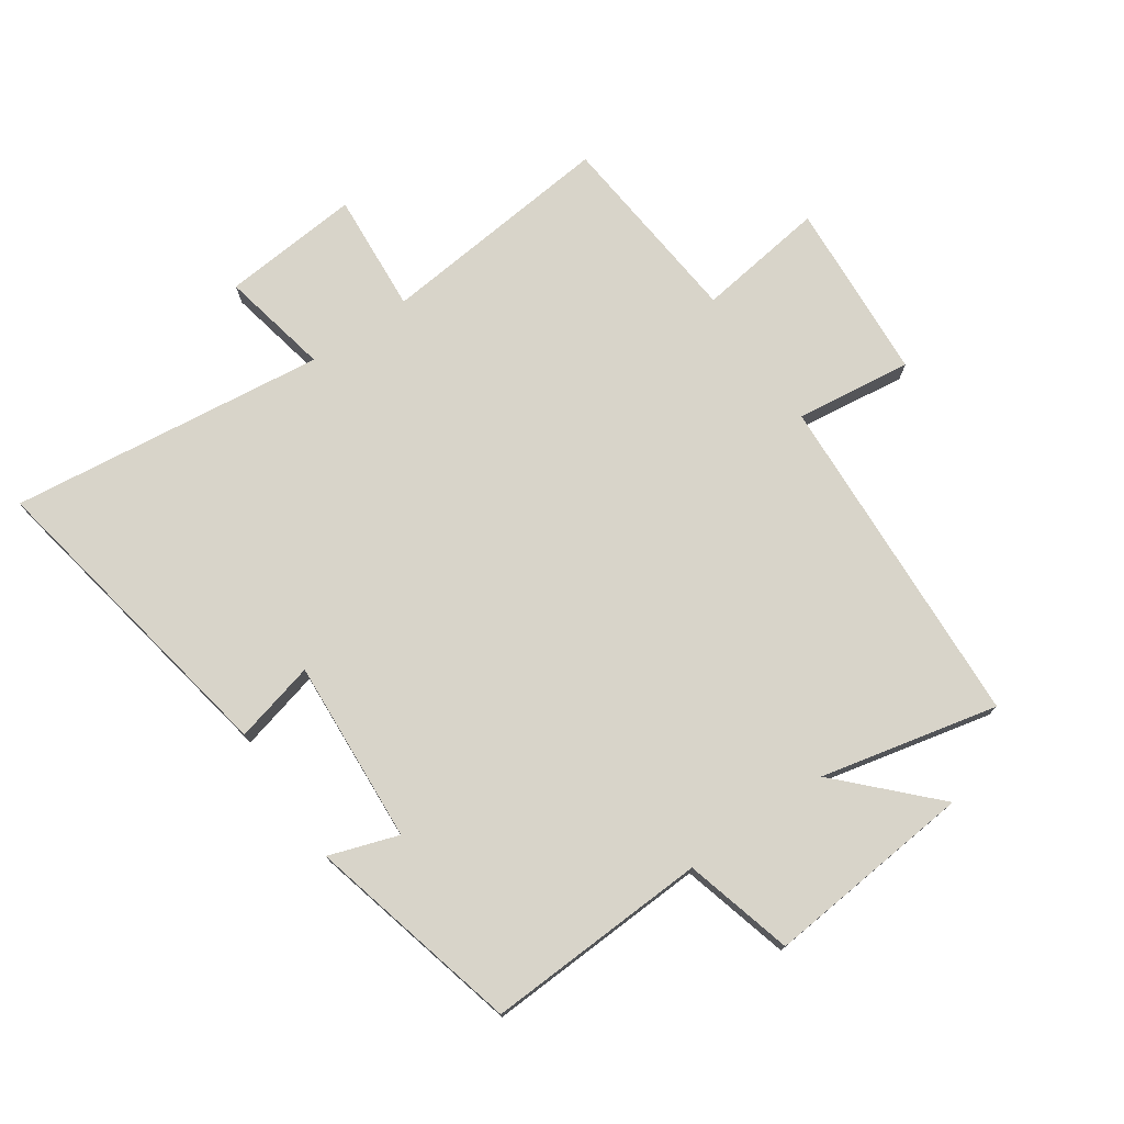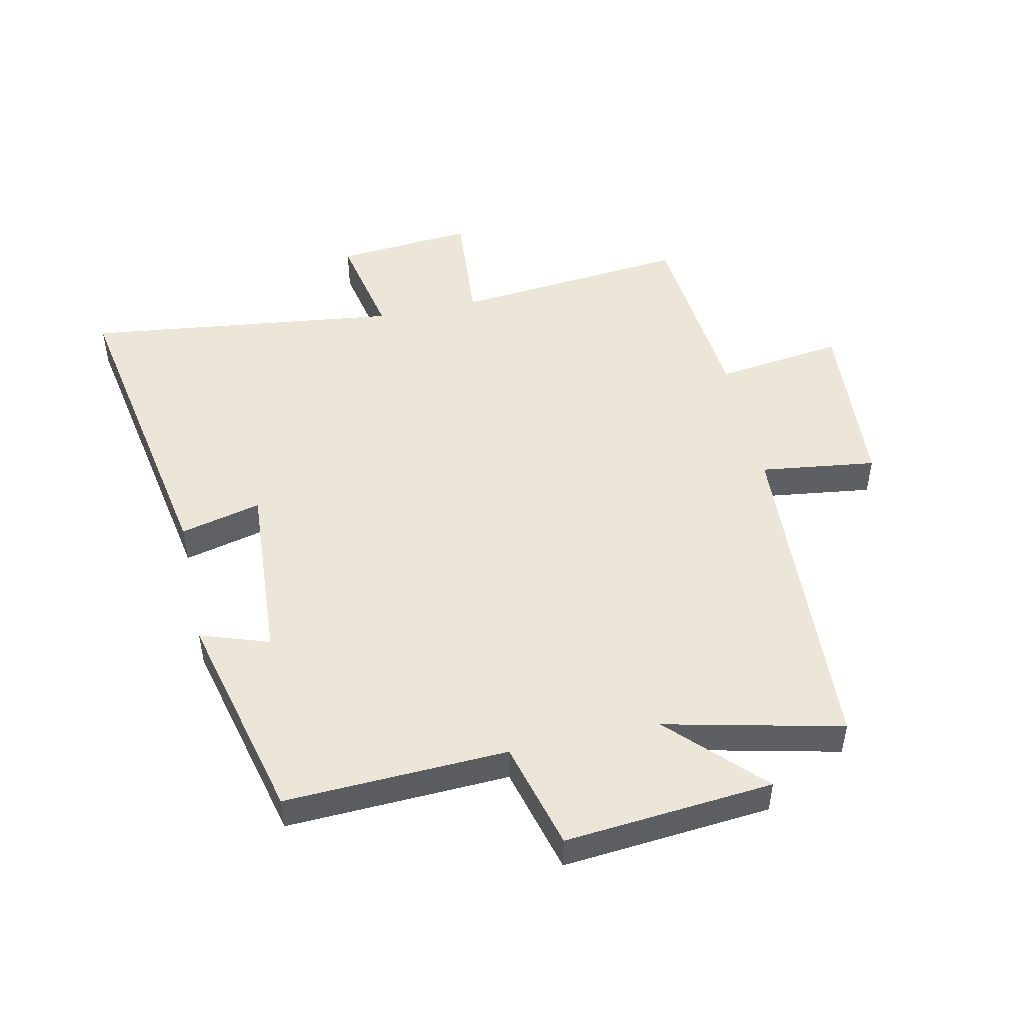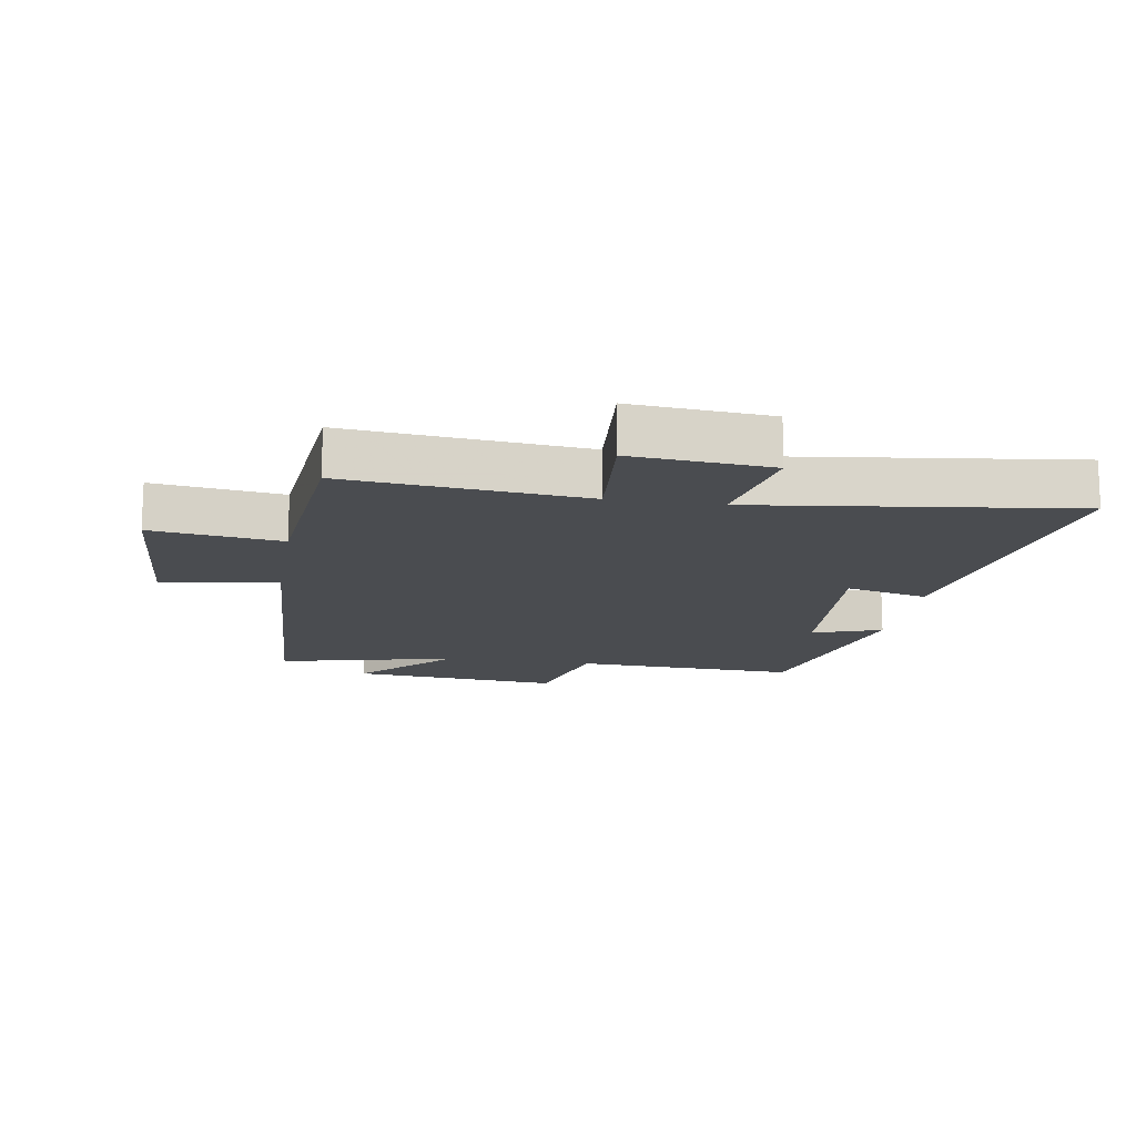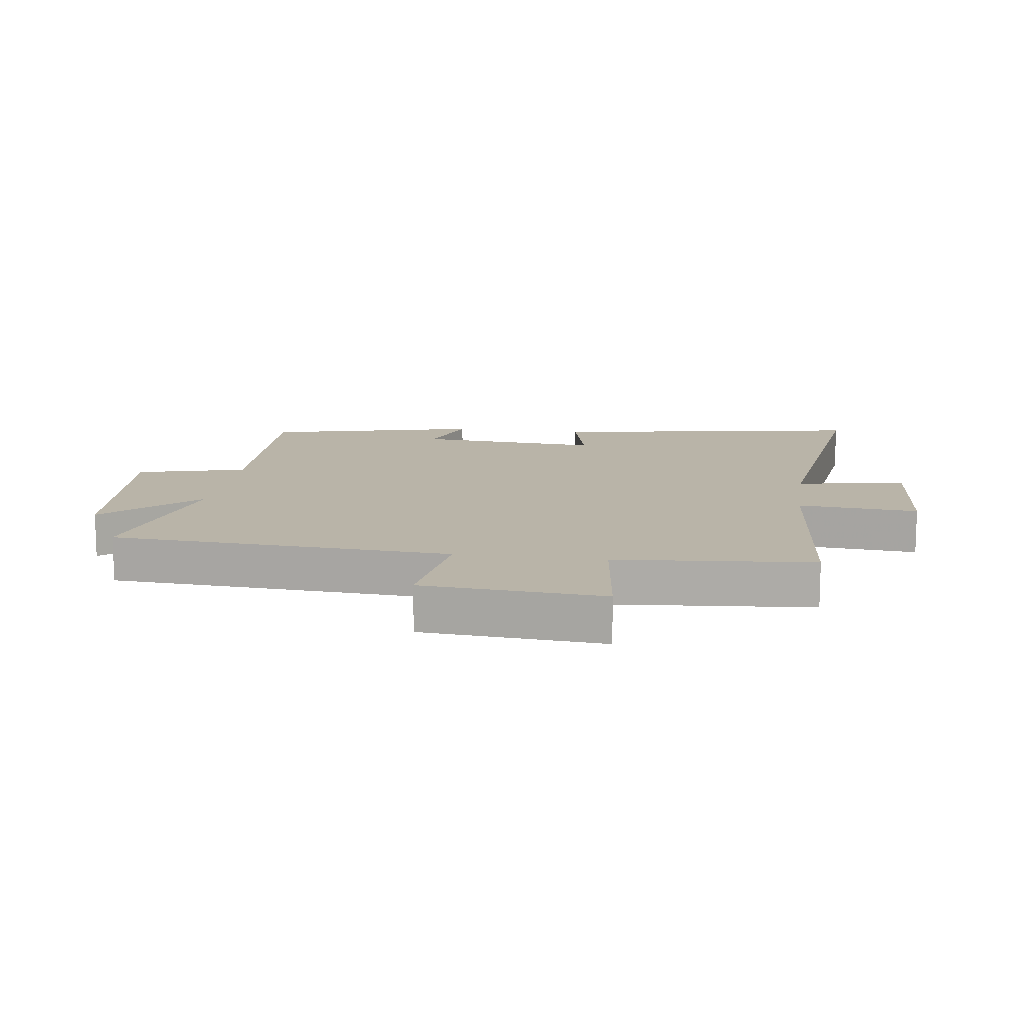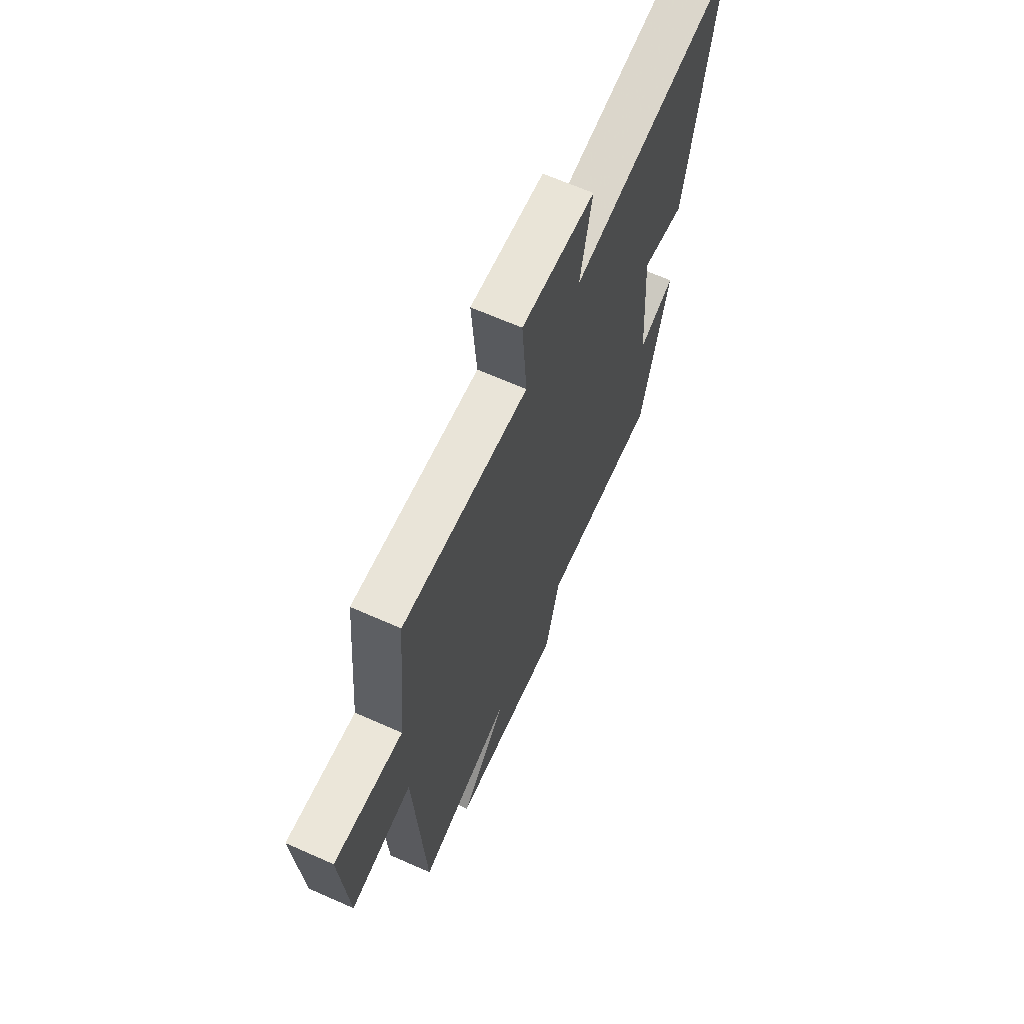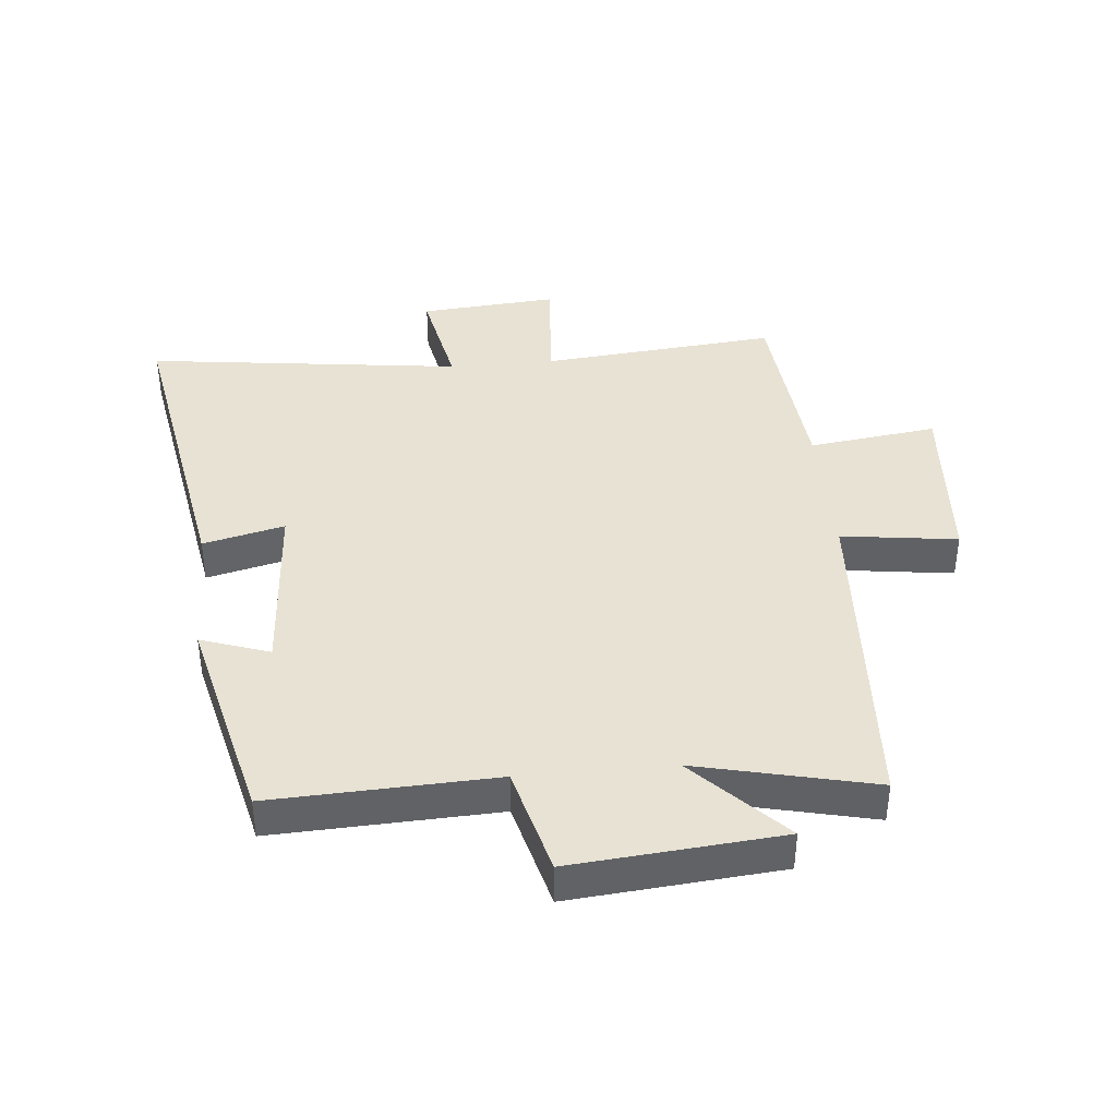
<metadata>
{"format":"obj","ext":"obj","renderer":"f3d","projection":"perspective","resolution":1024,"background":"white","views":[{"elev":75.6,"azim":145.2,"up":"+Y"},{"elev":49.1,"azim":167.7,"up":"+Y"},{"elev":-15.0,"azim":-9.2,"up":"+Y"},{"elev":13.1,"azim":-81.8,"up":"+Y"},{"elev":66.0,"azim":-66.0,"up":"+Z"},{"elev":39.9,"azim":174.7,"up":"+Y"}]}
</metadata>
<code>
v 0.416 0.07 -0.515
v 0.057 0.07 -0.5
v 0.011 0.07 -0.675
v -0.325 0.07 -0.645
v -0.185 0.07 -0.5
v -0.47 0.07 -0.566
v -0.5 0.07 -0.019
v -0.687 0.07 -0.044
v -0.707 0.07 0.246
v -0.5 0.07 0.219
v -0.471 0.07 0.536
v -0.091 0.07 0.5
v -0.106 0.07 0.693
v 0.116 0.07 0.675
v 0.081 0.07 0.5
v 0.59 0.07 0.564
v 0.5 0.07 0.055
v 0.369 0.07 0.087
v 0.389 0.07 -0.209
v 0.5 0.07 -0.171
v 0.416 0 -0.515
v 0.057 0 -0.5
v 0.011 0 -0.675
v -0.325 0 -0.645
v -0.185 0 -0.5
v -0.47 0 -0.566
v -0.5 0 -0.019
v -0.687 0 -0.044
v -0.707 0 0.246
v -0.5 0 0.219
v -0.471 0 0.536
v -0.091 0 0.5
v -0.106 0 0.693
v 0.116 0 0.675
v 0.081 0 0.5
v 0.59 0 0.564
v 0.5 0 0.055
v 0.369 0 0.087
v 0.389 0 -0.209
v 0.5 0 -0.171
f 19 20 1 2
f 18 19 2
f 15 16 17 18
f 15 18 2
f 12 13 14 15
f 12 15 2 3
f 10 11 12 3
f 7 8 9 10
f 5 6 7 10
f 5 10 3
f 3 4 5
f 22 21 40 39
f 22 39 38
f 38 37 36 35
f 22 38 35
f 35 34 33 32
f 23 22 35 32
f 23 32 31 30
f 30 29 28 27
f 30 27 26 25
f 23 30 25
f 25 24 23
f 1 21 22 2
f 2 22 23 3
f 3 23 24 4
f 4 24 25 5
f 5 25 26 6
f 6 26 27 7
f 7 27 28 8
f 8 28 29 9
f 9 29 30 10
f 10 30 31 11
f 11 31 32 12
f 12 32 33 13
f 13 33 34 14
f 14 34 35 15
f 15 35 36 16
f 16 36 37 17
f 17 37 38 18
f 18 38 39 19
f 19 39 40 20
f 20 40 21 1

</code>
